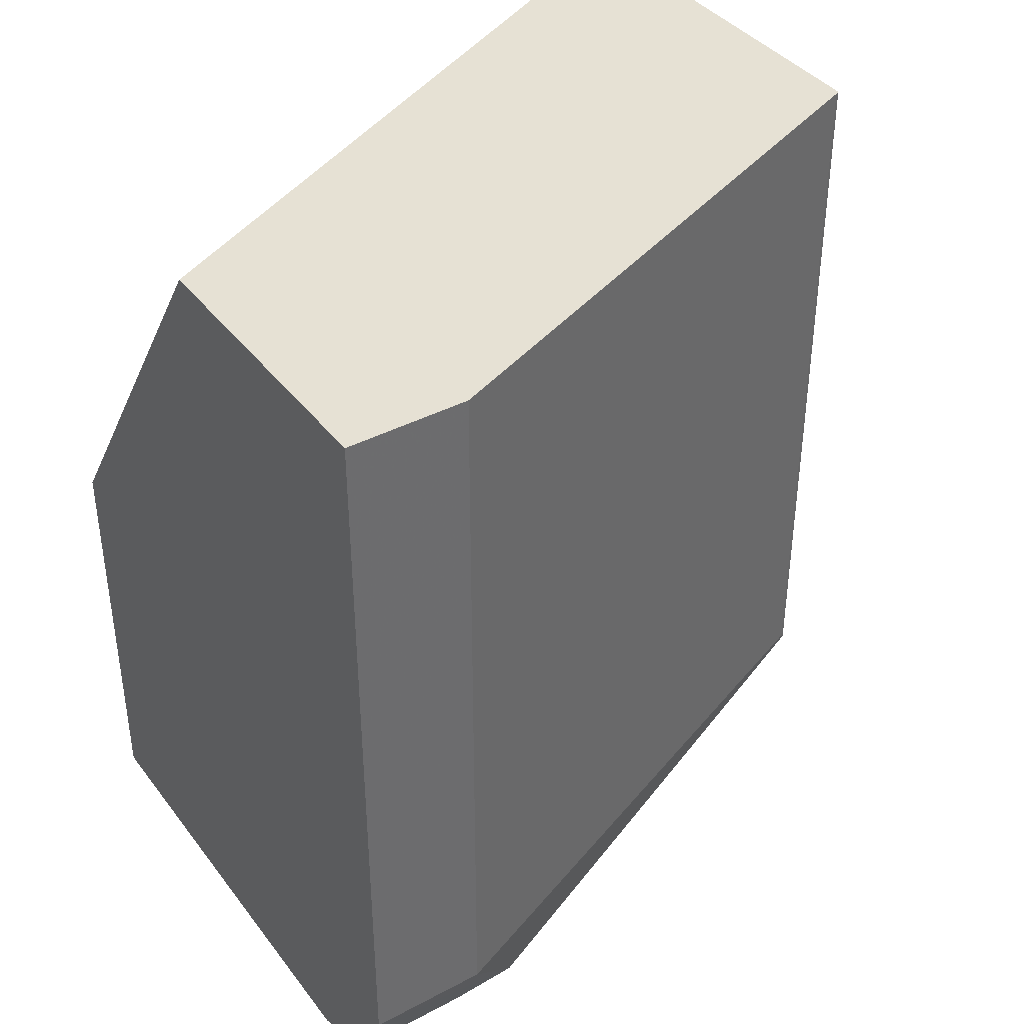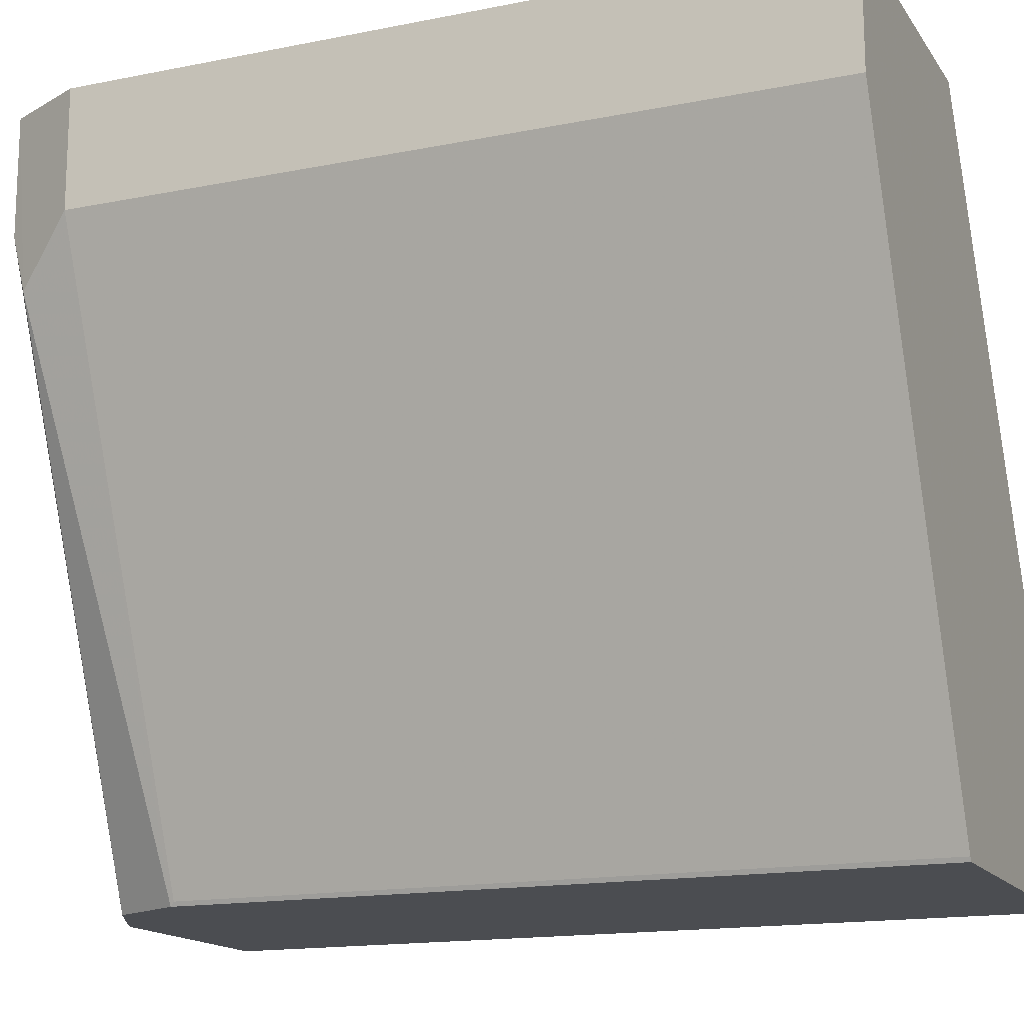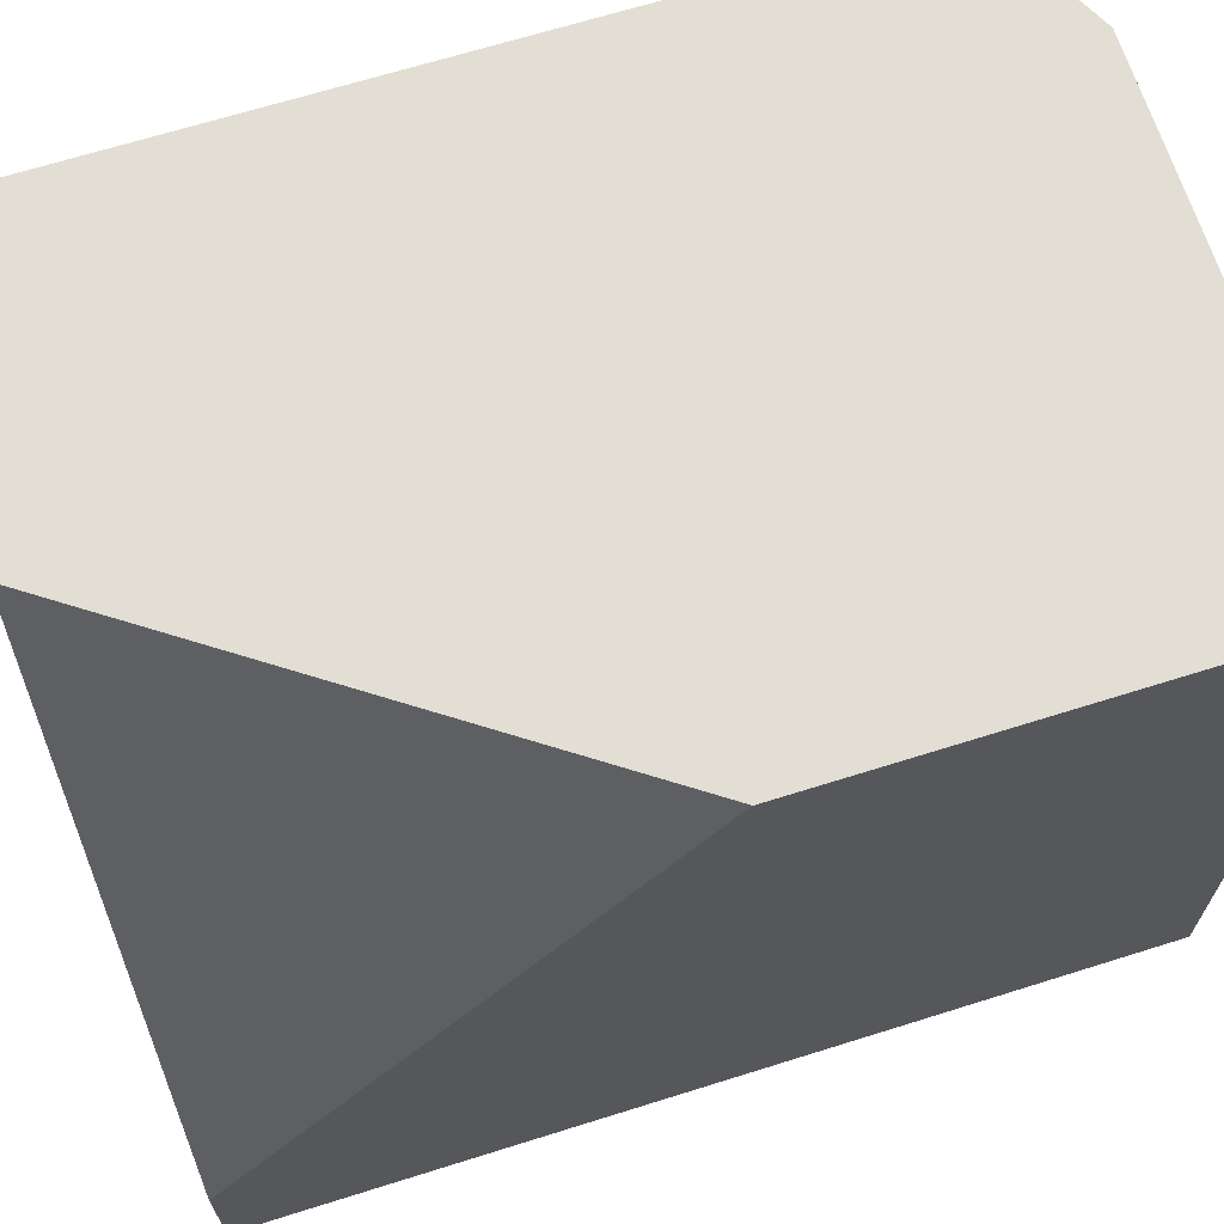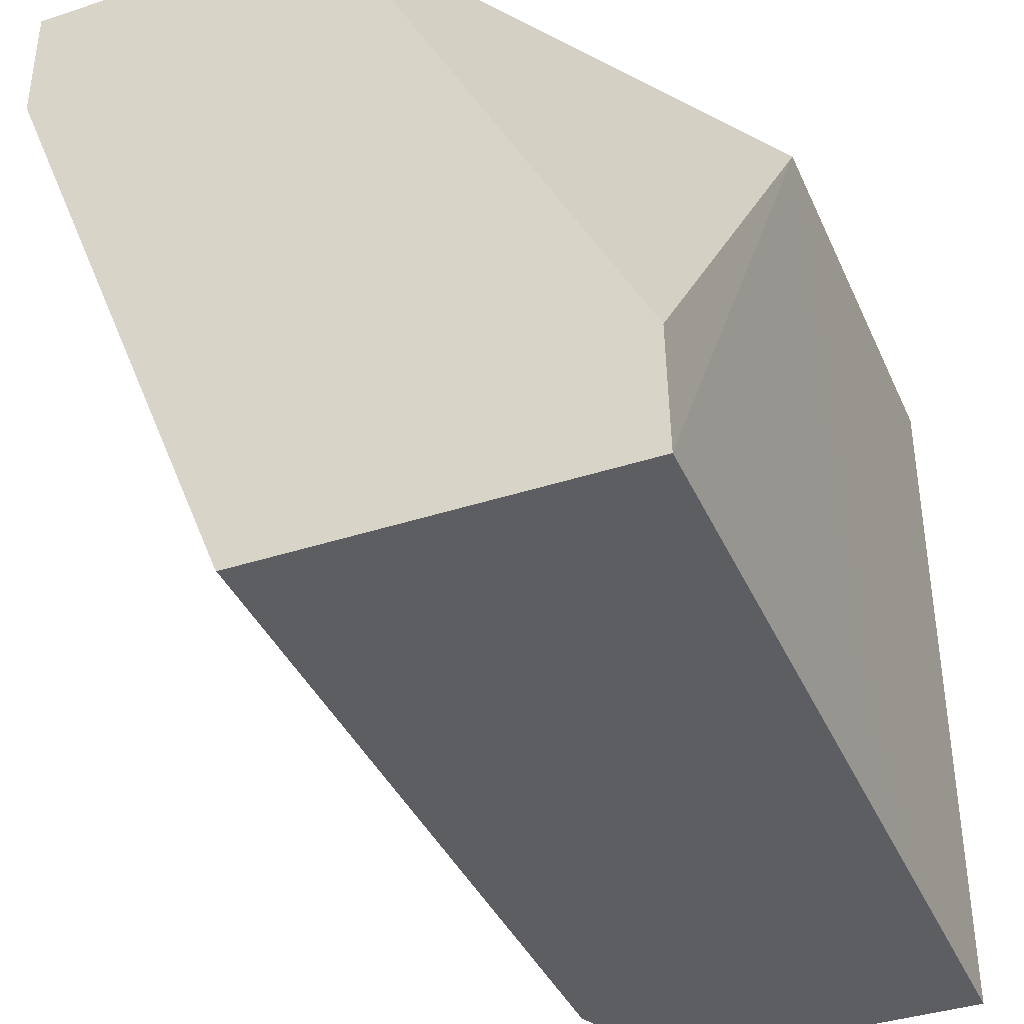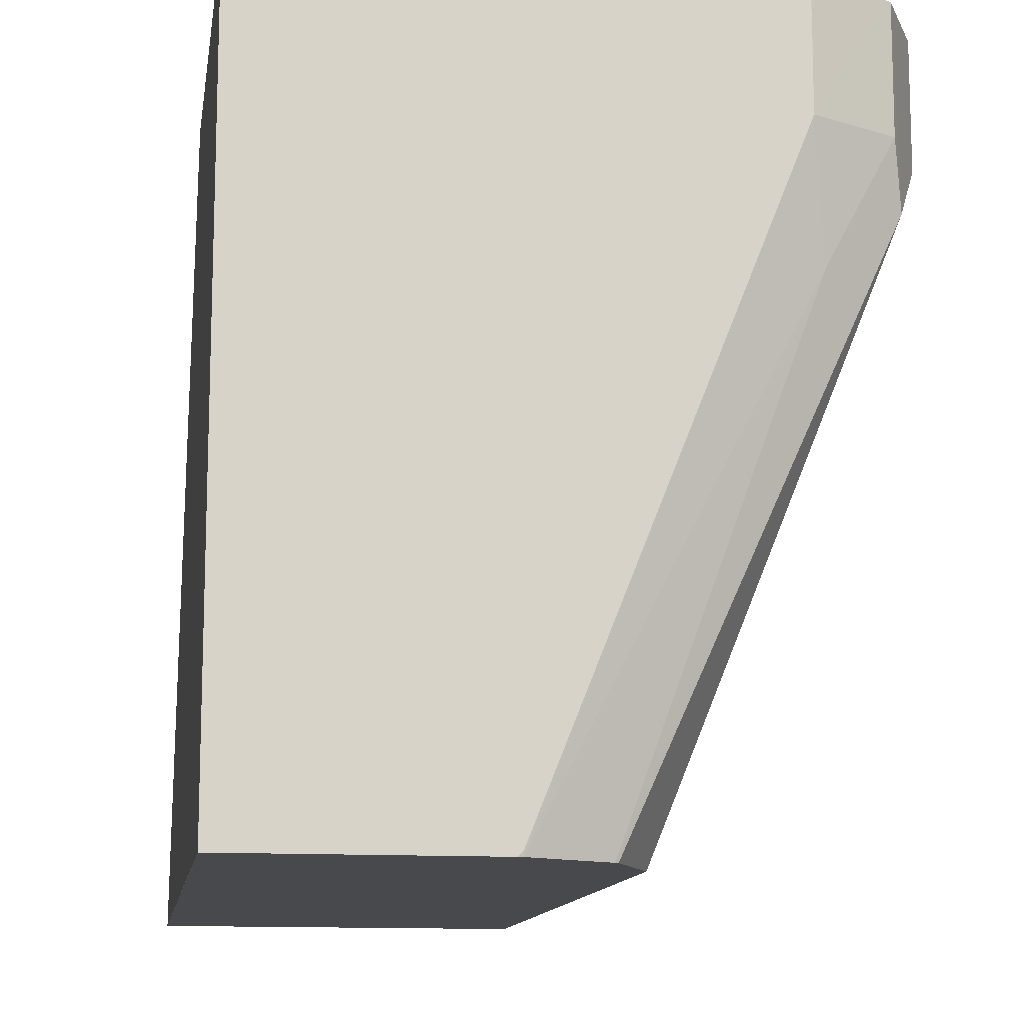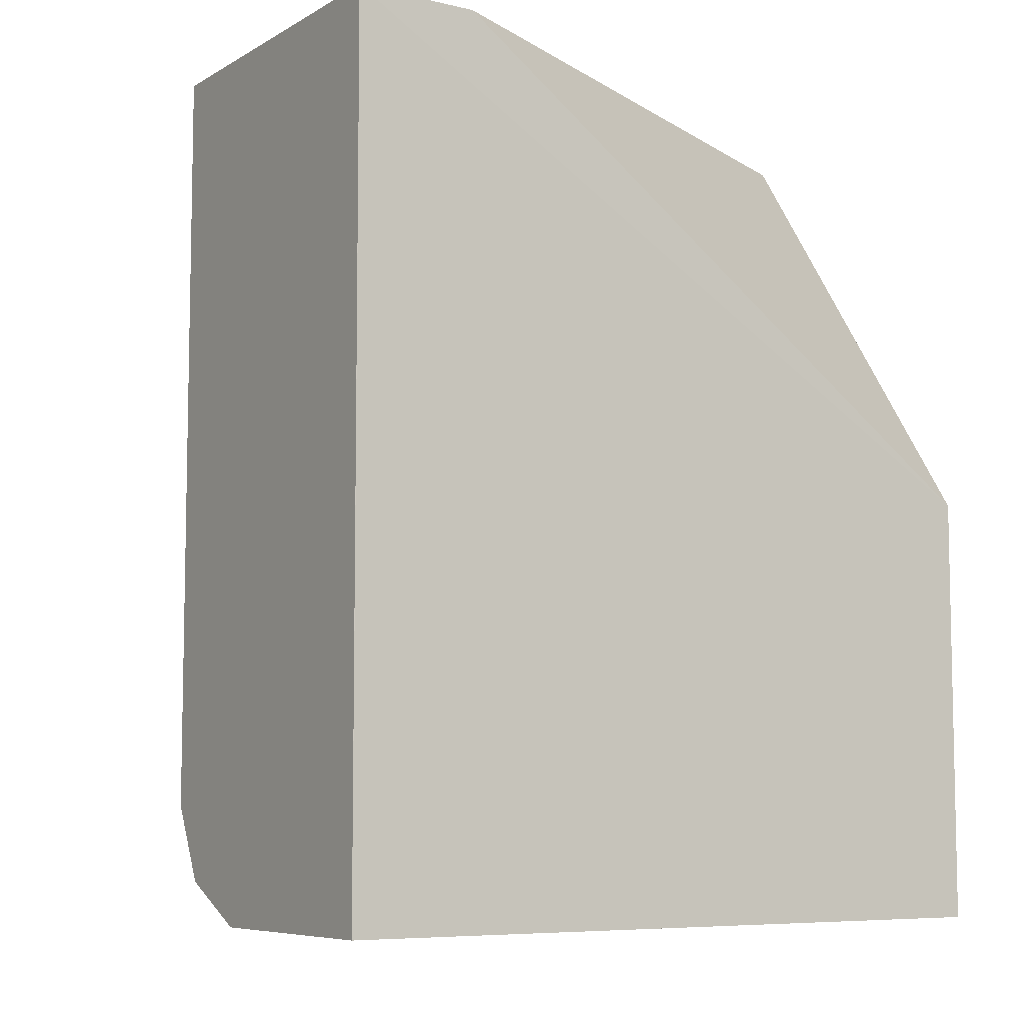
<metadata>
{"format":"obj","ext":"obj","renderer":"f3d","projection":"perspective","resolution":1024,"background":"white","views":[{"elev":39.2,"azim":56.7,"up":"+Y"},{"elev":-15.7,"azim":112.8,"up":"+Z"},{"elev":67.3,"azim":-107.5,"up":"+Z"},{"elev":-38.8,"azim":-157.7,"up":"+Z"},{"elev":-12.5,"azim":-8.8,"up":"+Z"},{"elev":-7.2,"azim":-122.9,"up":"+Y"}]}
</metadata>
<code>
v 0.4509 -0.4104 0.1933
v 0.4508 -0.4104 0.161
v 0.3704 -0.4104 0.1933
v 0.4509 -0.6119 0.1933
v 0.3864 -0.4104 8.6e-07
v 0.4508 -0.6119 0.161
v 0.3141 -0.4104 0.08068
v 0.289 -0.5273 0.1933
v 0.4402 -0.6333 0.1933
v 0.4428 -0.628 0.1449
v 0.3858 -0.4104 -0.00118
v 0.3864 -0.6119 8.6e-07
v 0.3858 -0.613 -0.00118
v 0.2898 -0.4104 0.03222
v 0.289 -0.5511 0.03222
v 0.289 -0.644 0.1933
v 0.2892 -0.4104 -0.00118
v 0.4188 -0.644 0.1933
v 0.4186 -0.644 0.161
v 0.4401 -0.6333 0.161
v 0.4227 -0.636 0.1288
v 0.3751 -0.6334 -0.00118
v 0.3759 -0.6329 -0.00118
v 0.289 -0.5812 -0.001142
v 0.289 -0.644 -0.00118
v 0.4186 -0.644 0.1933
v 0.289 -0.6109 -0.00118
v 0.3542 -0.644 8.6e-07
v 0.3544 -0.6438 -0.00118
v 0.3531 -0.644 -0.00118
f 11 22 29
f 11 23 22
f 11 13 23
f 10 23 13
f 10 22 23
f 9 19 20
f 28 30 29
f 9 20 10
f 9 18 19
f 11 29 30
f 10 21 22
f 11 30 25
f 19 29 21
f 11 27 17
f 15 17 24
f 16 25 30
f 16 30 28
f 16 28 19
f 16 19 26
f 17 27 24
f 18 26 19
f 19 28 29
f 19 21 20
f 21 29 22
f 8 17 15
f 11 25 27
f 8 14 17
f 10 20 21
f 8 27 25
f 8 25 16
f 1 2 5
f 1 5 11
f 1 11 17
f 1 14 7
f 1 7 3
f 1 3 8
f 1 8 16
f 1 16 26
f 1 26 18
f 1 18 9
f 1 9 4
f 1 4 6
f 1 17 14
f 2 6 12
f 1 6 2
f 8 24 27
f 8 15 24
f 6 13 12
f 6 10 13
f 7 14 8
f 5 12 13
f 4 10 6
f 4 9 10
f 3 7 8
f 2 12 5
f 5 13 11

</code>
